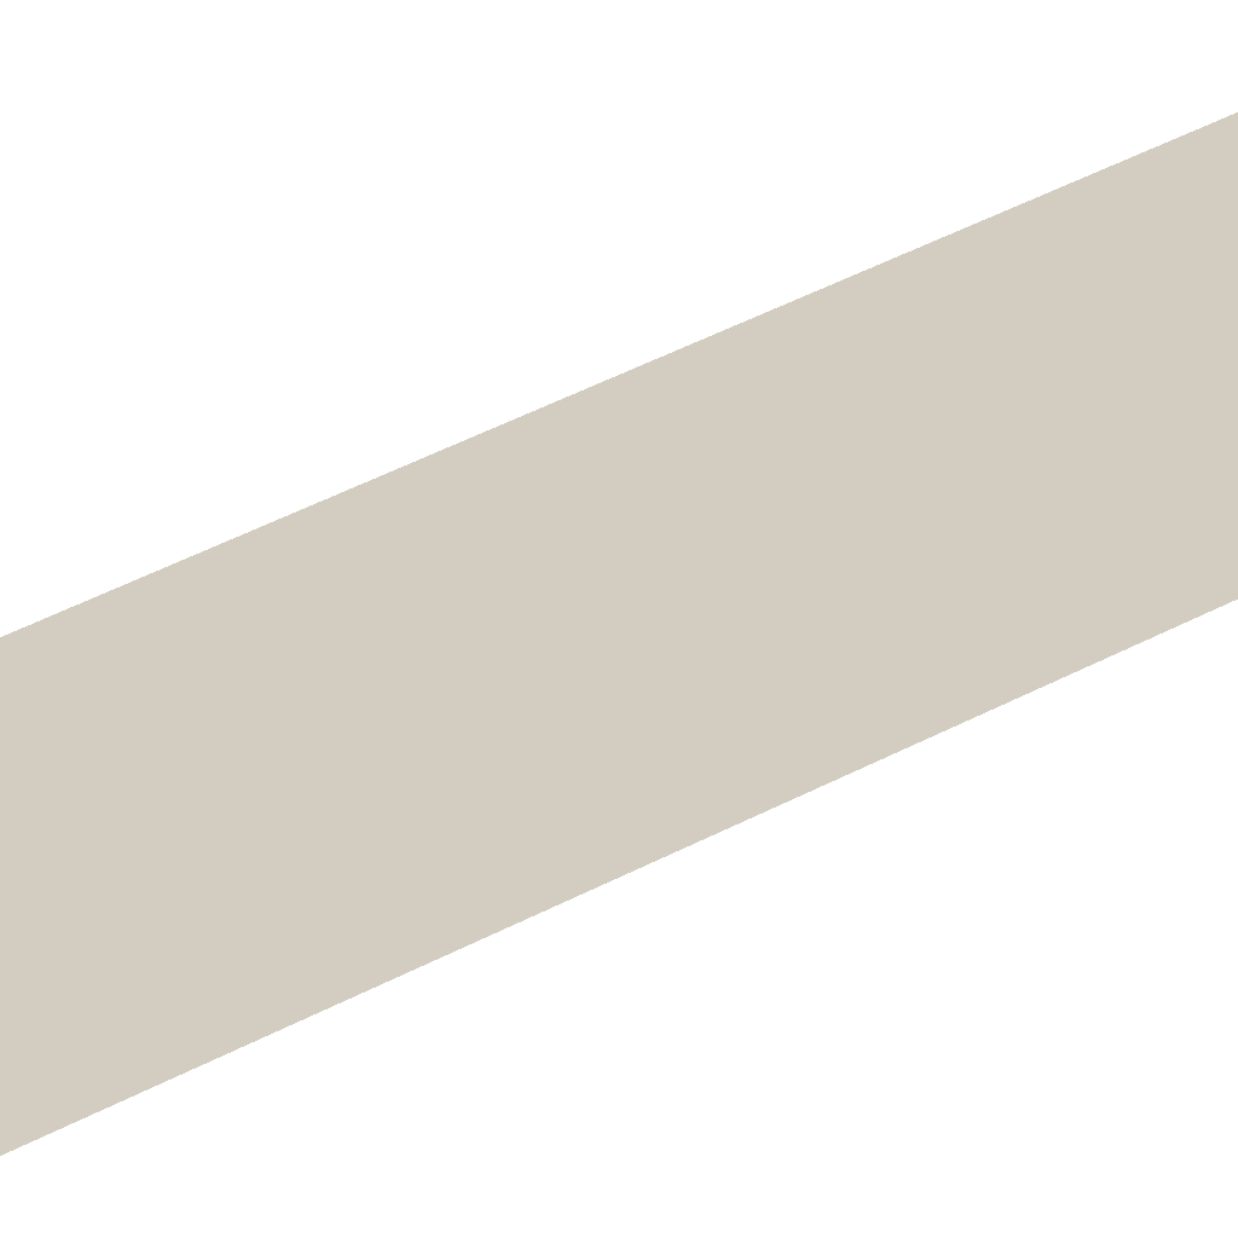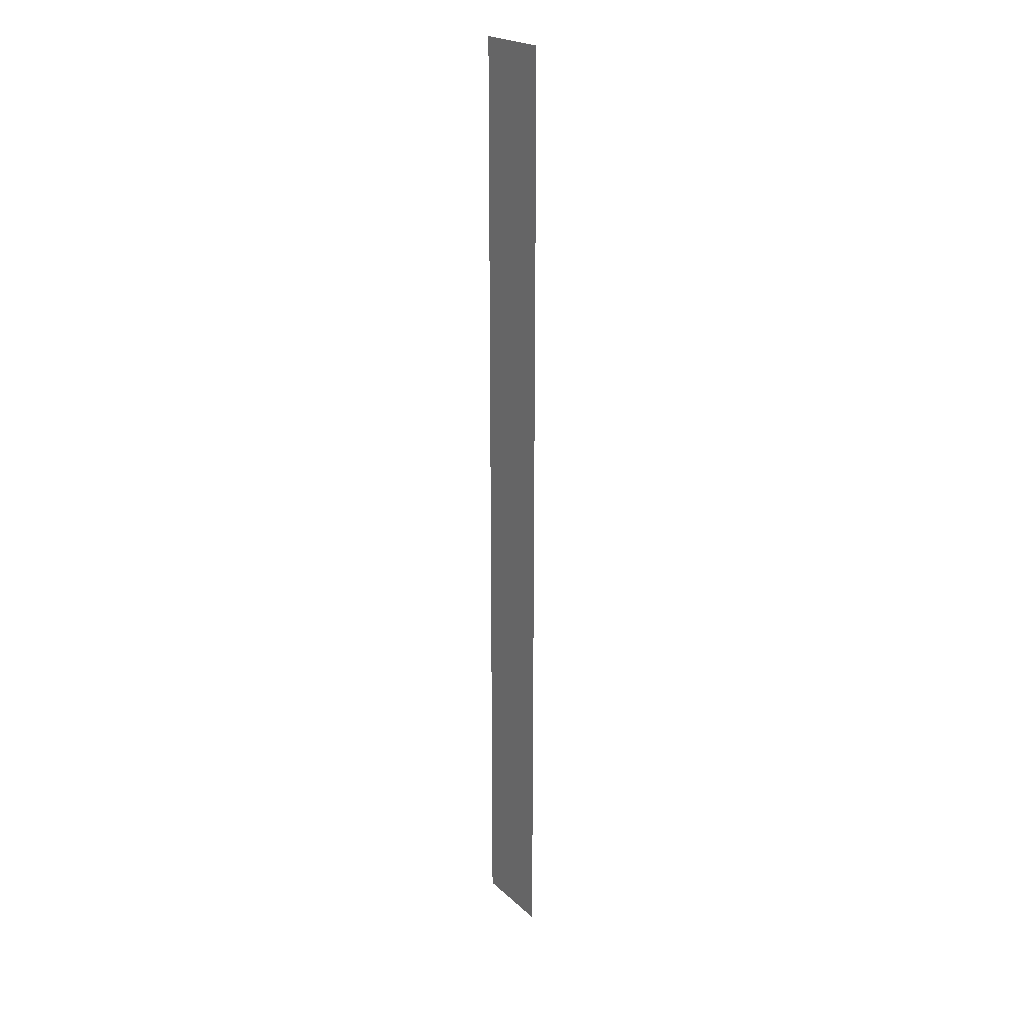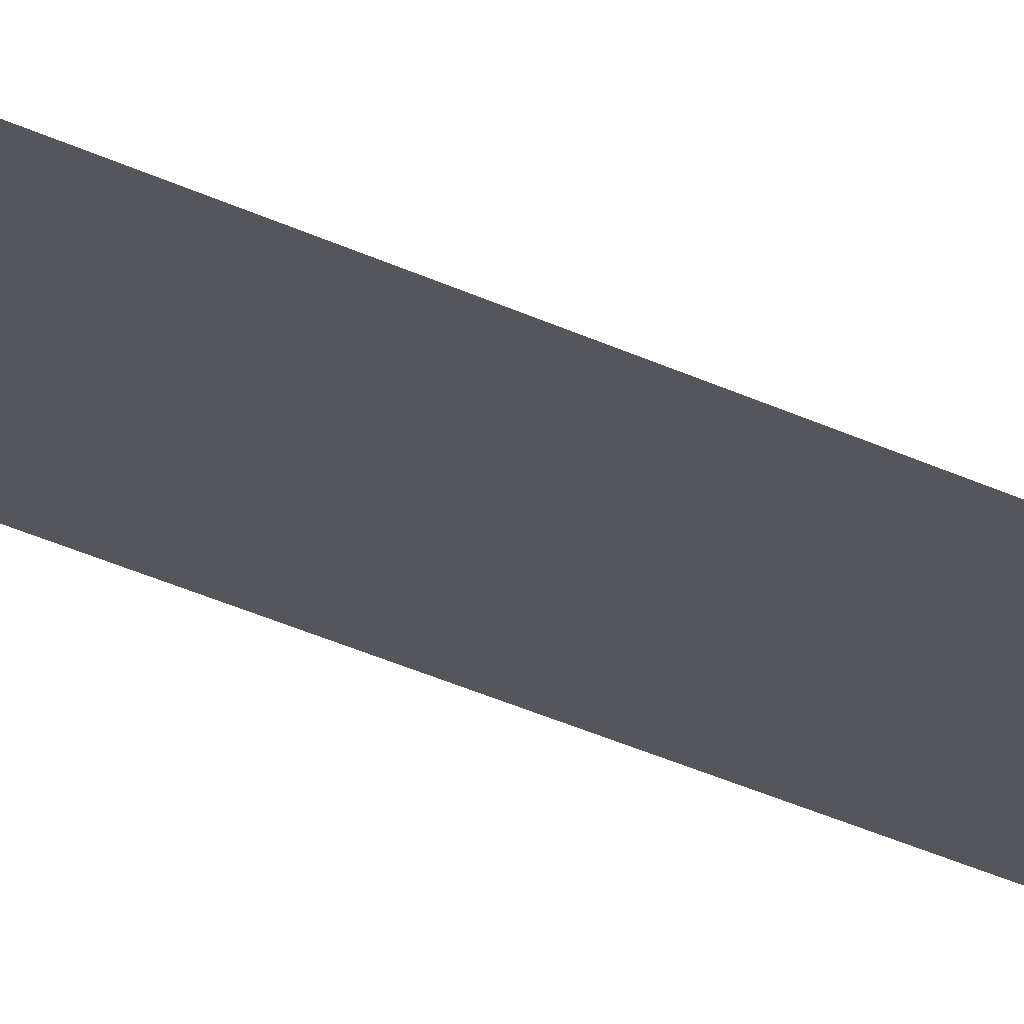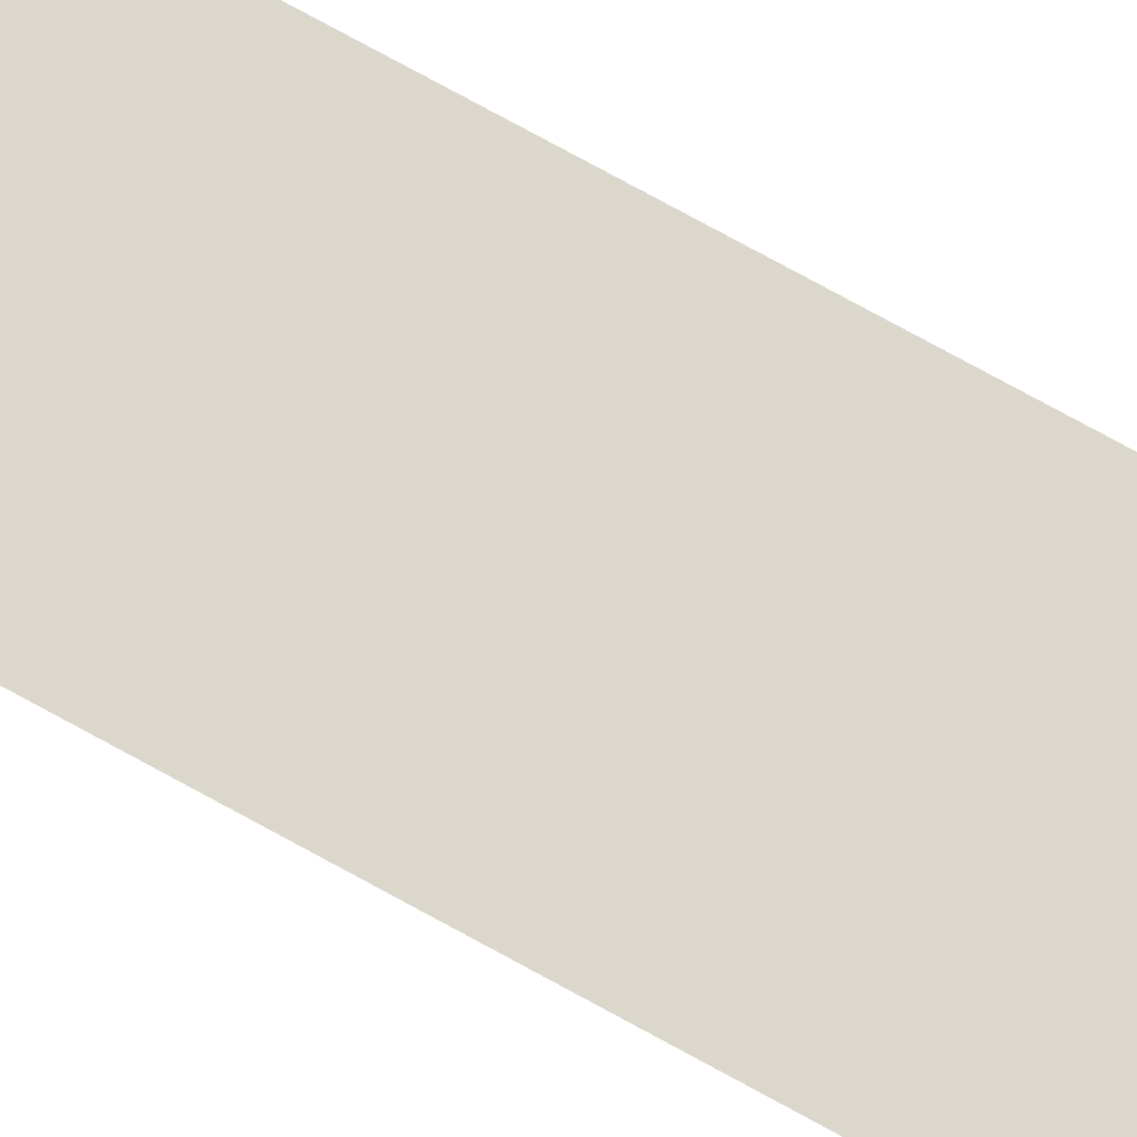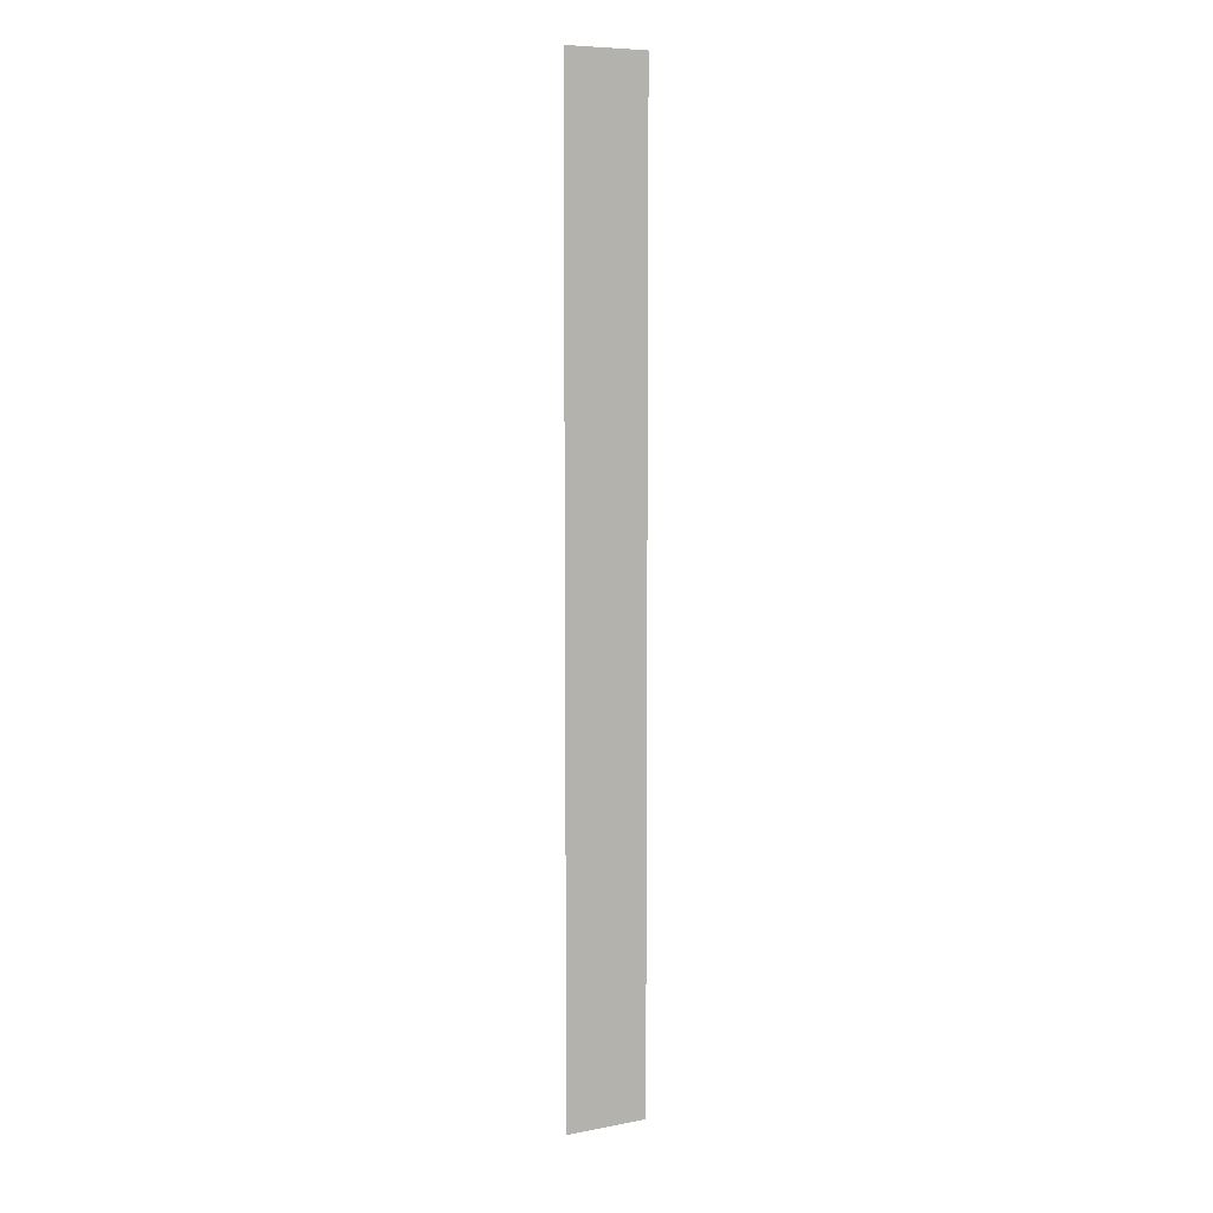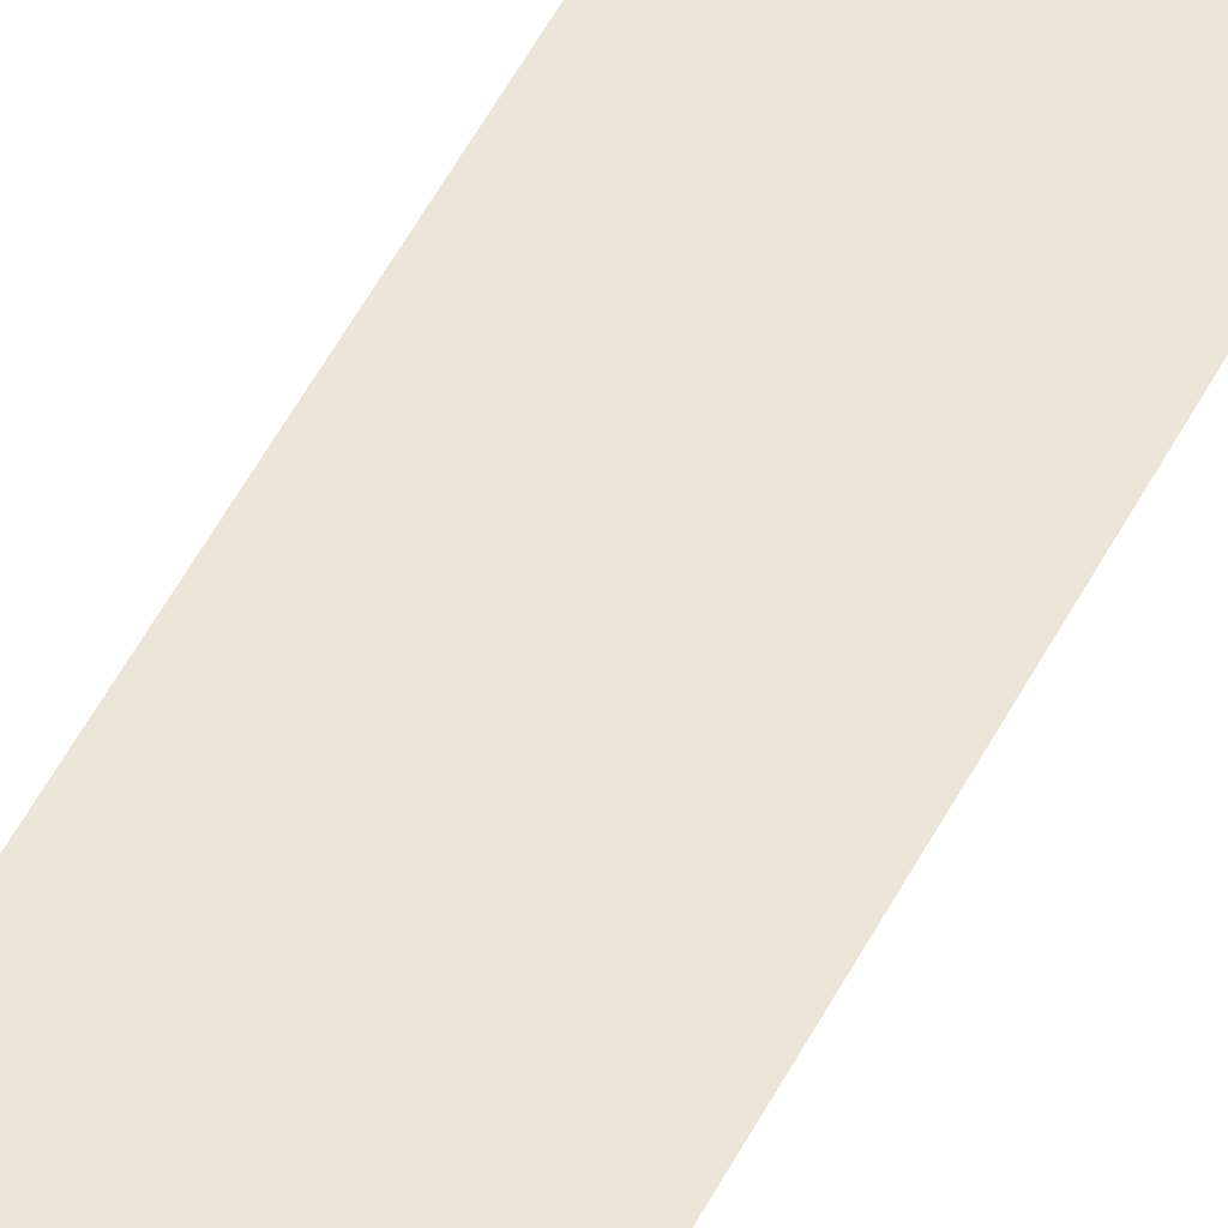
<metadata>
{"format":"obj","ext":"obj","renderer":"f3d","projection":"perspective","resolution":1024,"background":"white","views":[{"elev":24.4,"azim":-136.6,"up":"+Y"},{"elev":22.2,"azim":-123.7,"up":"+Z"},{"elev":-26.3,"azim":-129.3,"up":"+Y"},{"elev":72.8,"azim":-60.9,"up":"+Y"},{"elev":7.9,"azim":-27.9,"up":"+Z"},{"elev":46.0,"azim":24.6,"up":"+Y"}]}
</metadata>
<code>
o 6841
v 2211 1886 18.36
v 2211 1886 20
v 2211 1886 20
v 2211 1886 20
v 2211 1886 20
v 2211 1886 20
v 2211 1886 18.36
v 2211 1886 18.36
v 2211 1886 18.36
v 2211 1886 18.36
f 1 2 3
f 1 4 5
f 6 7 8
f 6 9 10

</code>
